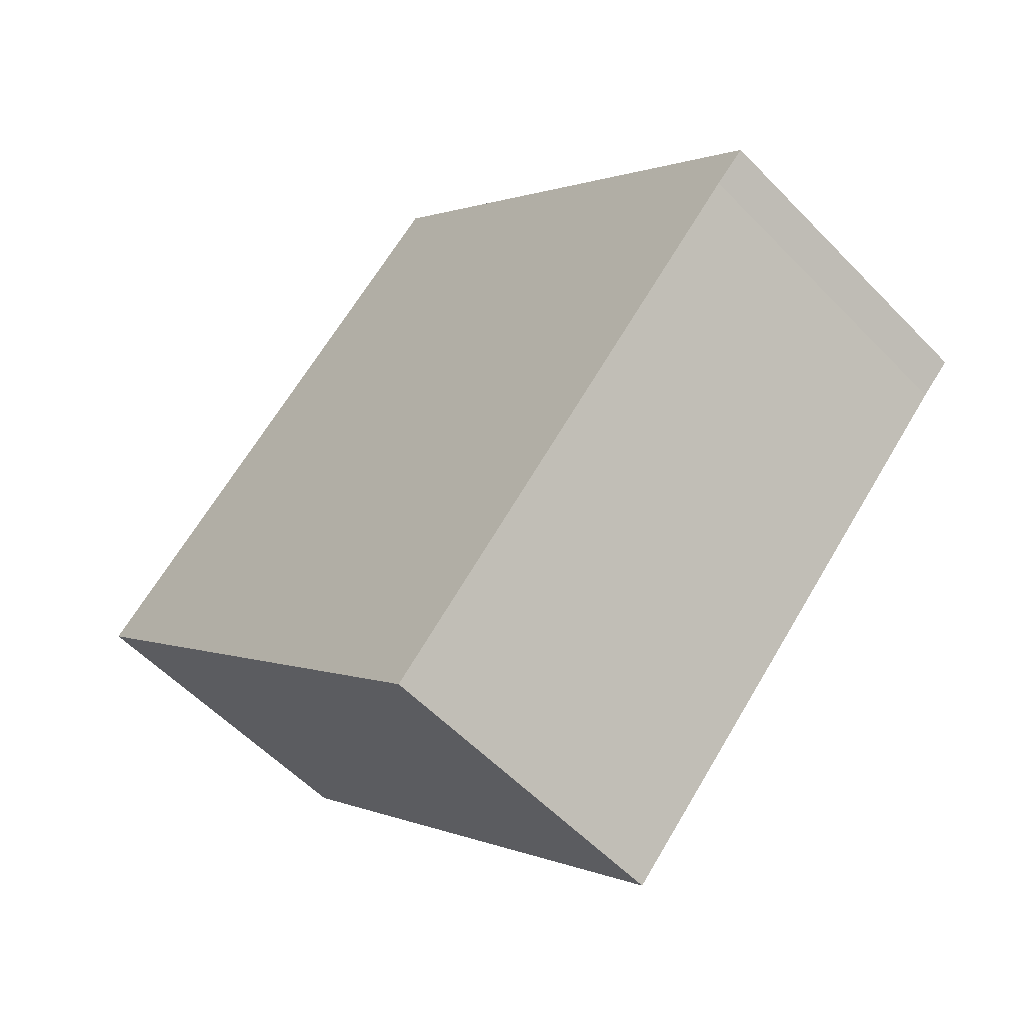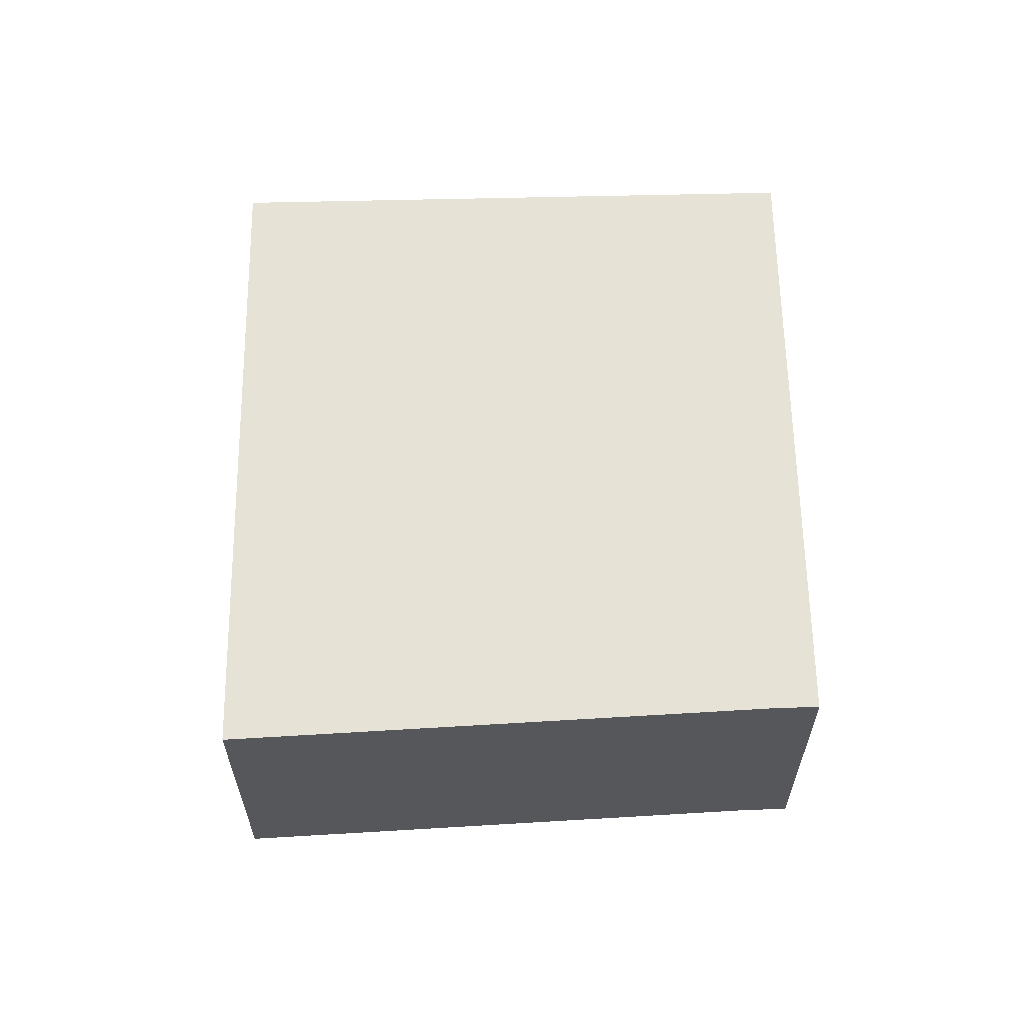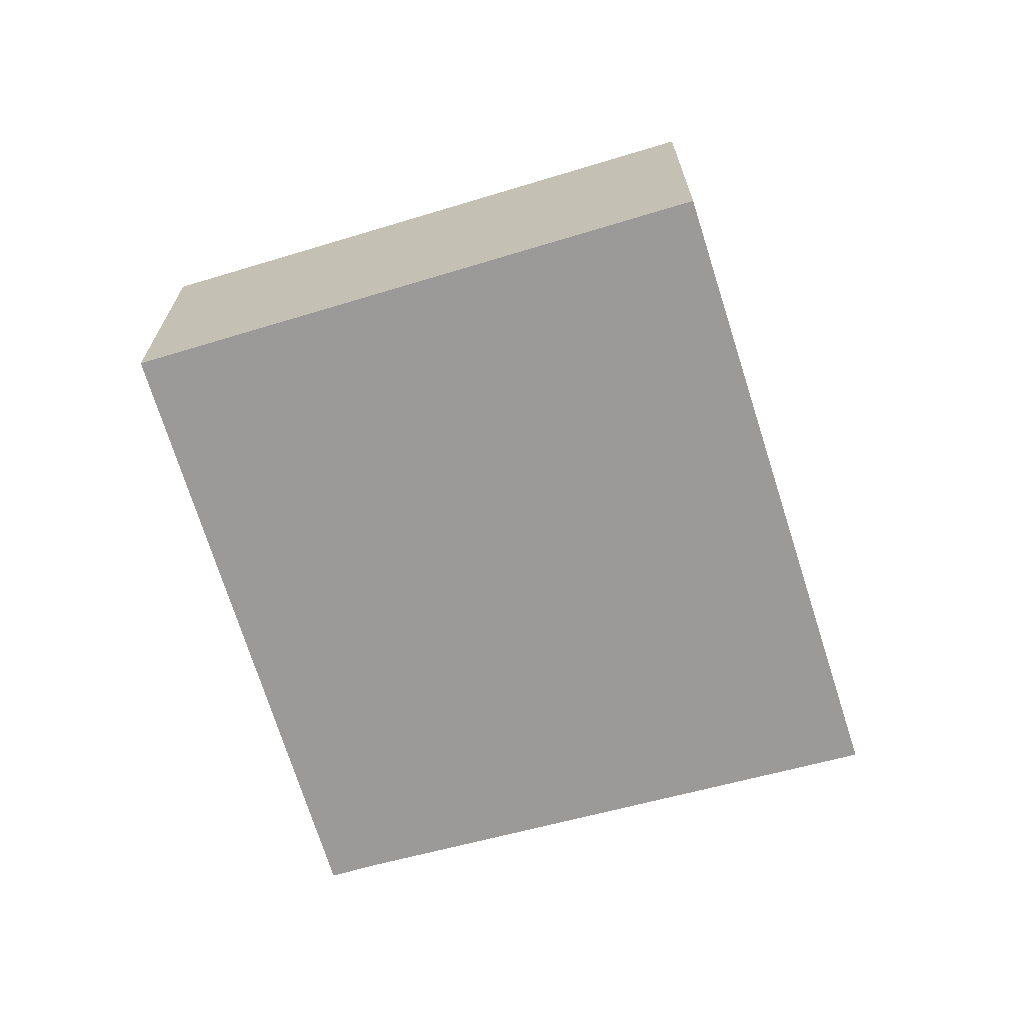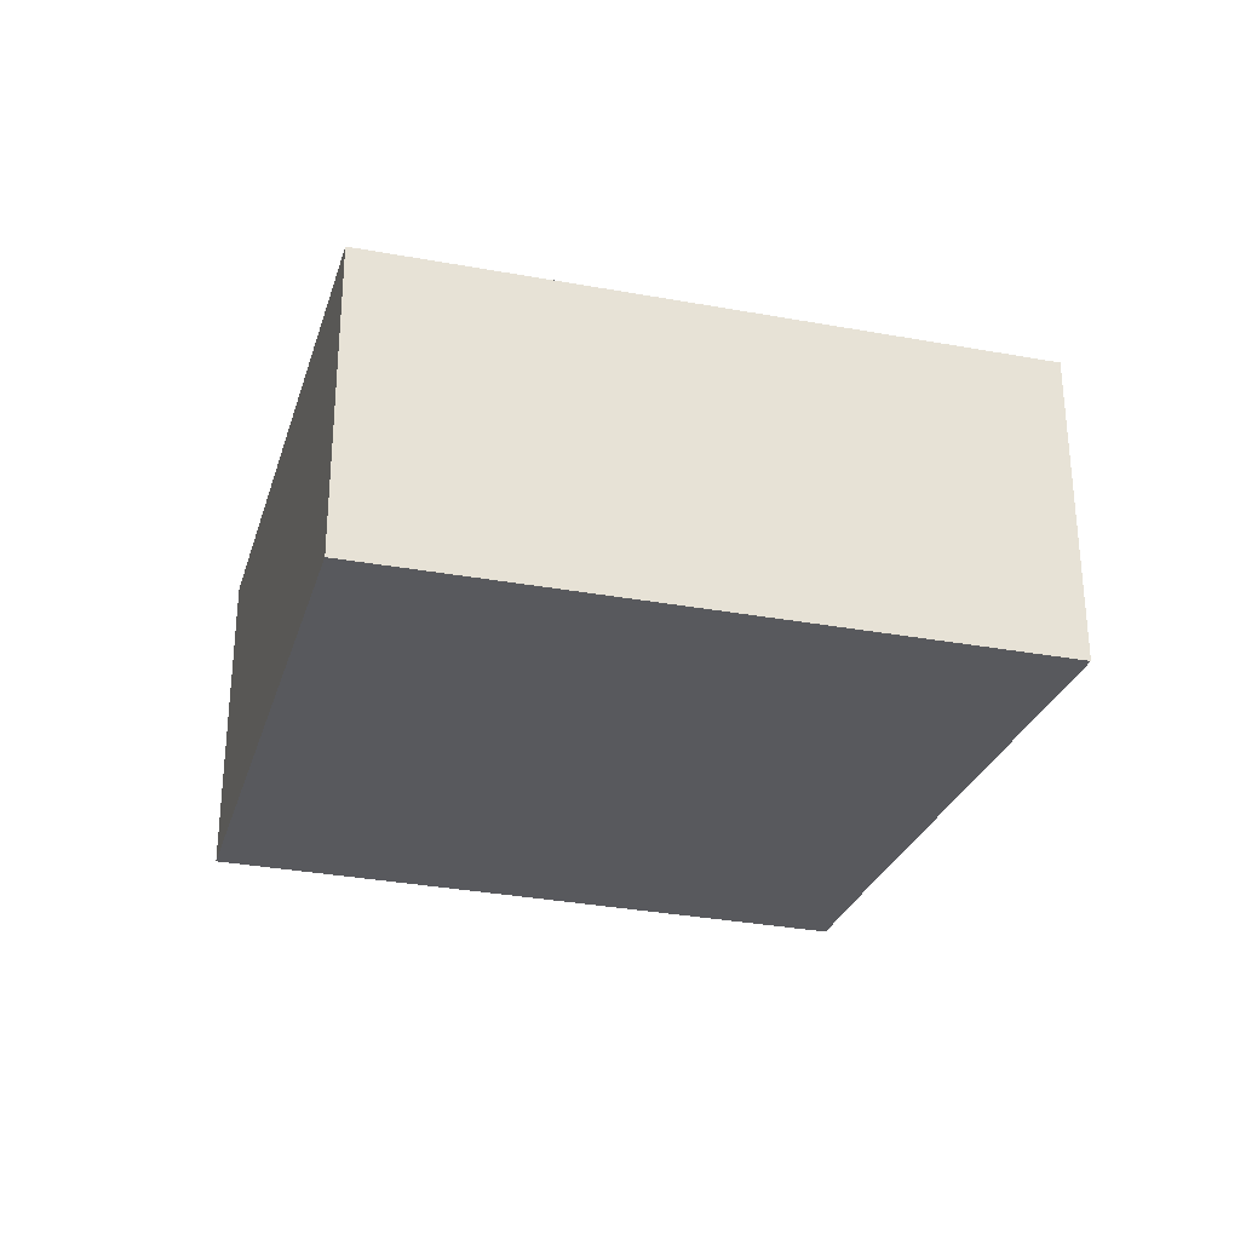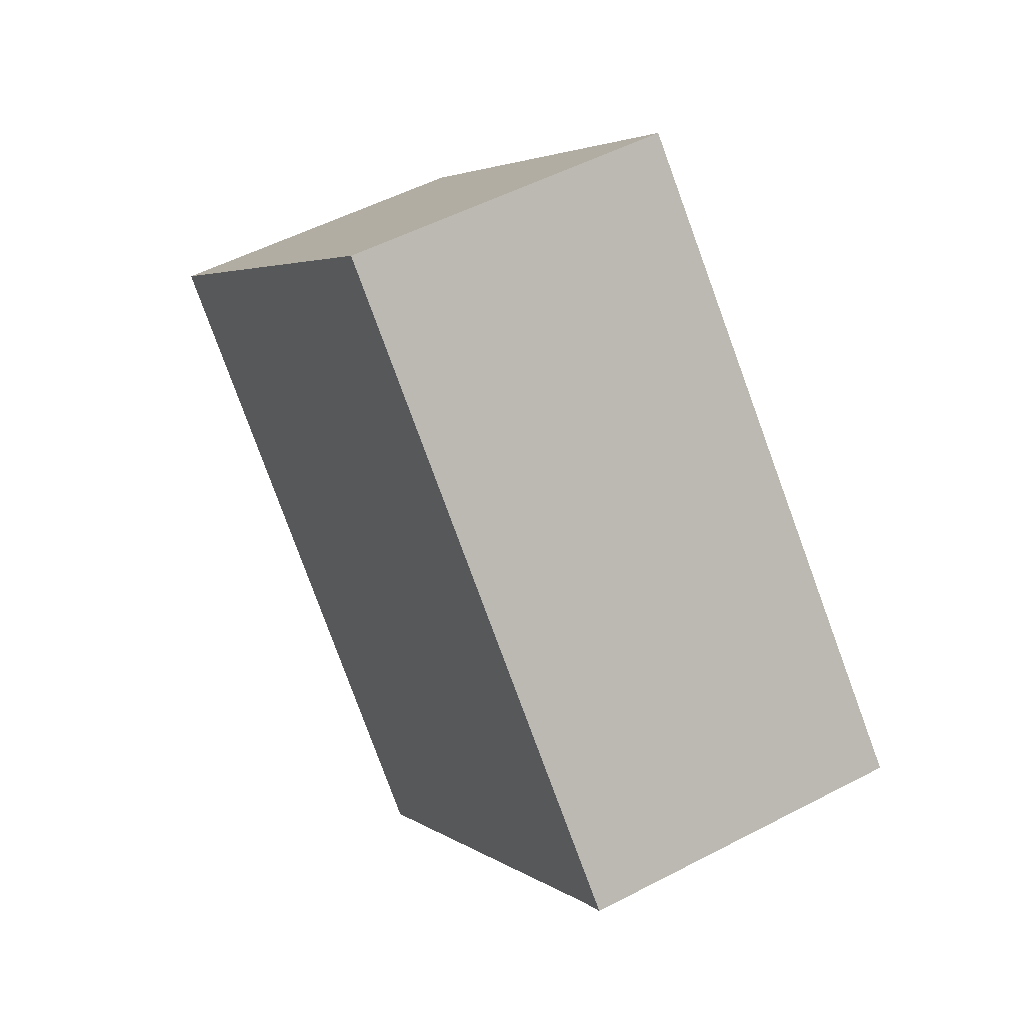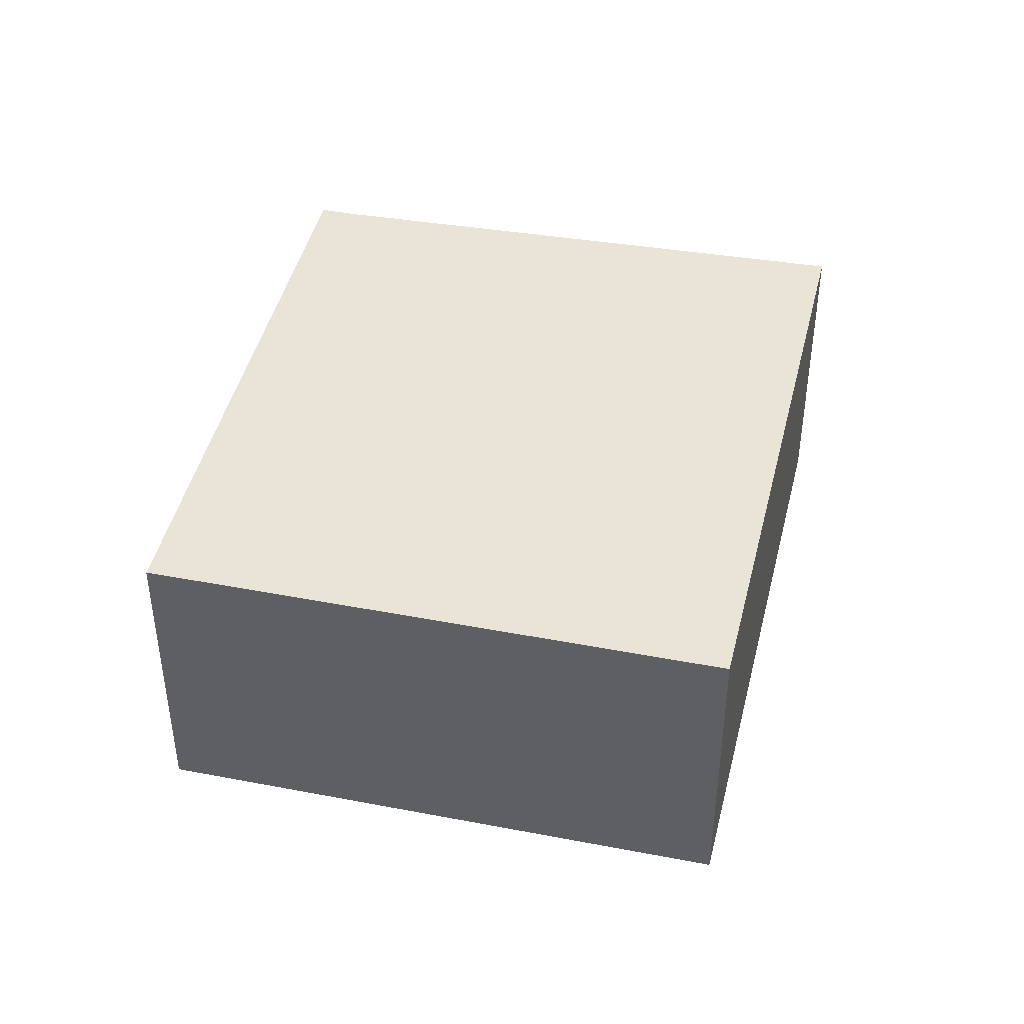
<metadata>
{"format":"obj","ext":"obj","renderer":"f3d","projection":"perspective","resolution":1024,"background":"white","views":[{"elev":-56.3,"azim":-137.0,"up":"+Z"},{"elev":62.9,"azim":-137.3,"up":"+Y"},{"elev":-69.3,"azim":60.8,"up":"+Y"},{"elev":-30.1,"azim":118.2,"up":"+Y"},{"elev":51.8,"azim":-119.6,"up":"+Z"},{"elev":43.8,"azim":56.8,"up":"+Y"}]}
</metadata>
<code>
v  5.324 3.745 5.502
v  0.355 3.745 -0.345
v  0 3.745 2.293e-16
v  4.274 3.745 -4.433
v  5.066 3.745 -5.259
v  5.095 3.745 -5.228
v  5.729 3.745 5.11
v  10.48 3.745 0.517
v  0 0 0
v  5.324 -3.369e-16 5.502
v  10.48 -3.166e-17 0.517
v  5.729 -3.129e-16 5.11
v  5.095 3.201e-16 -5.228
v  5.066 3.22e-16 -5.259
v  0.355 2.113e-17 -0.345
v  4.274 2.714e-16 -4.433
g defaultobject
f 1 2 3
f 2 1 4
f 4 1 5
f 5 1 6
f 6 1 7
f 6 7 8
f 9 1 3
f 1 9 10
f 10 7 1
f 7 10 8
f 8 10 11
f 11 10 12
f 11 6 8
f 6 11 13
f 6 13 5
f 5 13 14
f 14 4 5
f 4 14 2
f 2 14 15
f 15 14 16
f 15 3 2
f 3 15 9
f 9 15 10
f 12 13 11
f 13 12 10
f 13 10 15
f 13 15 16
f 13 16 14

</code>
